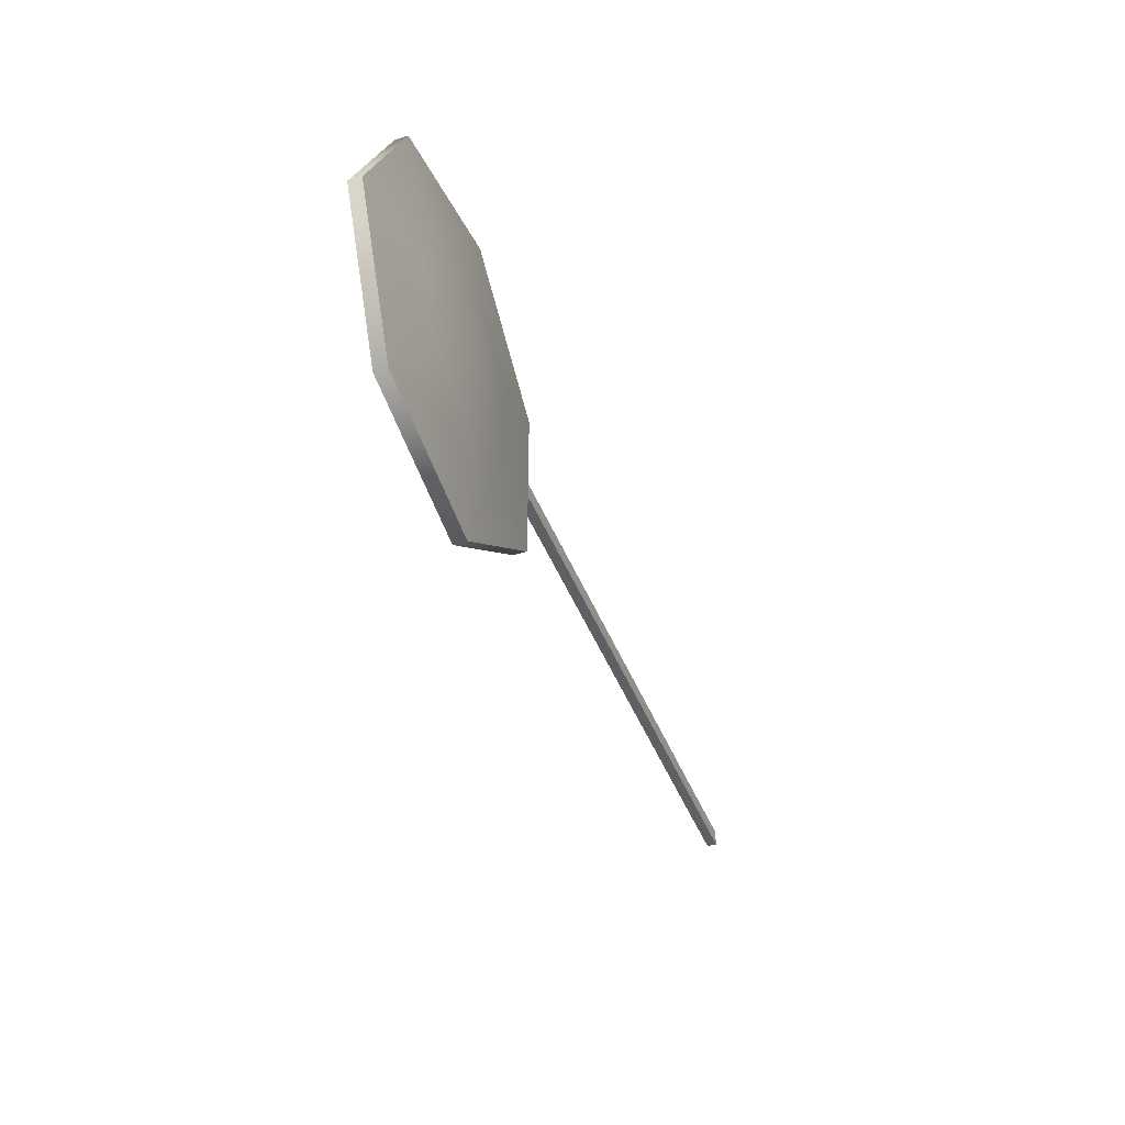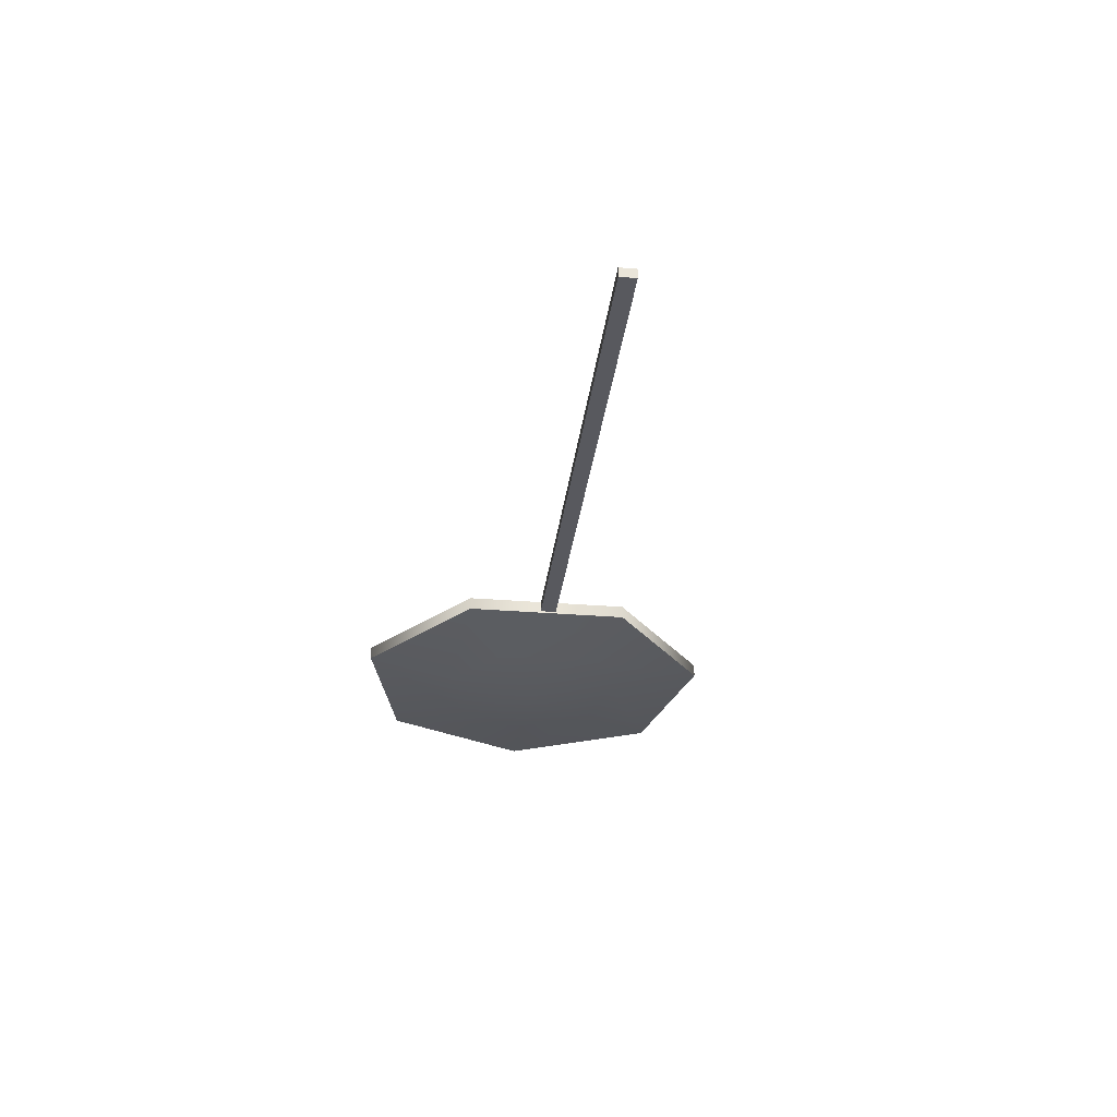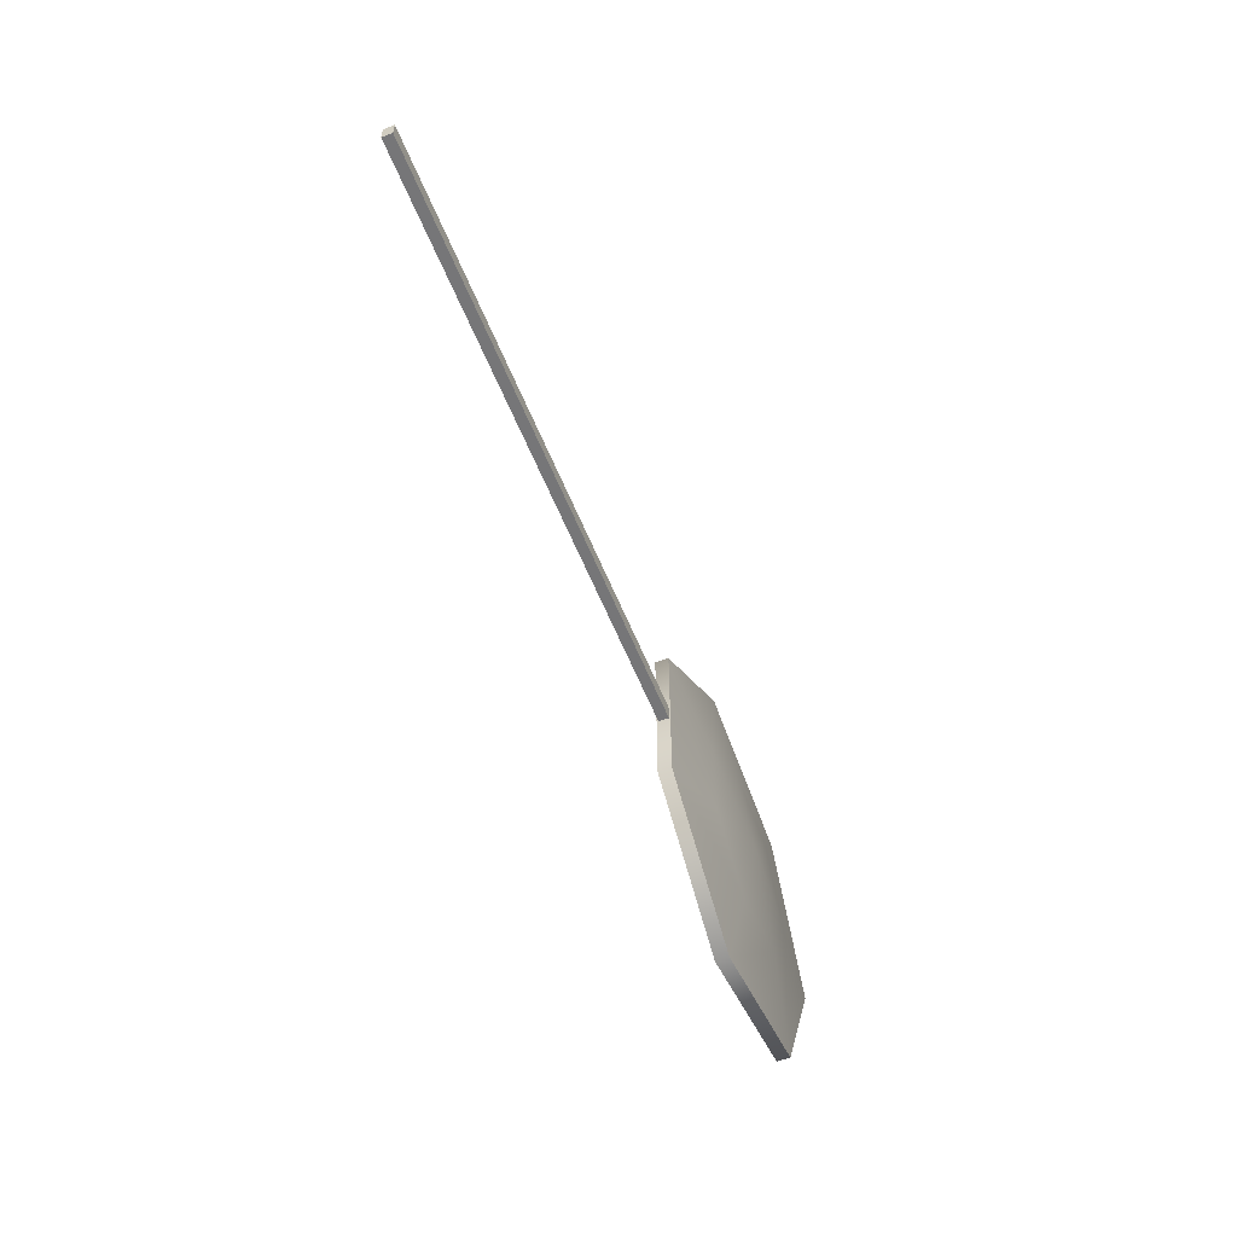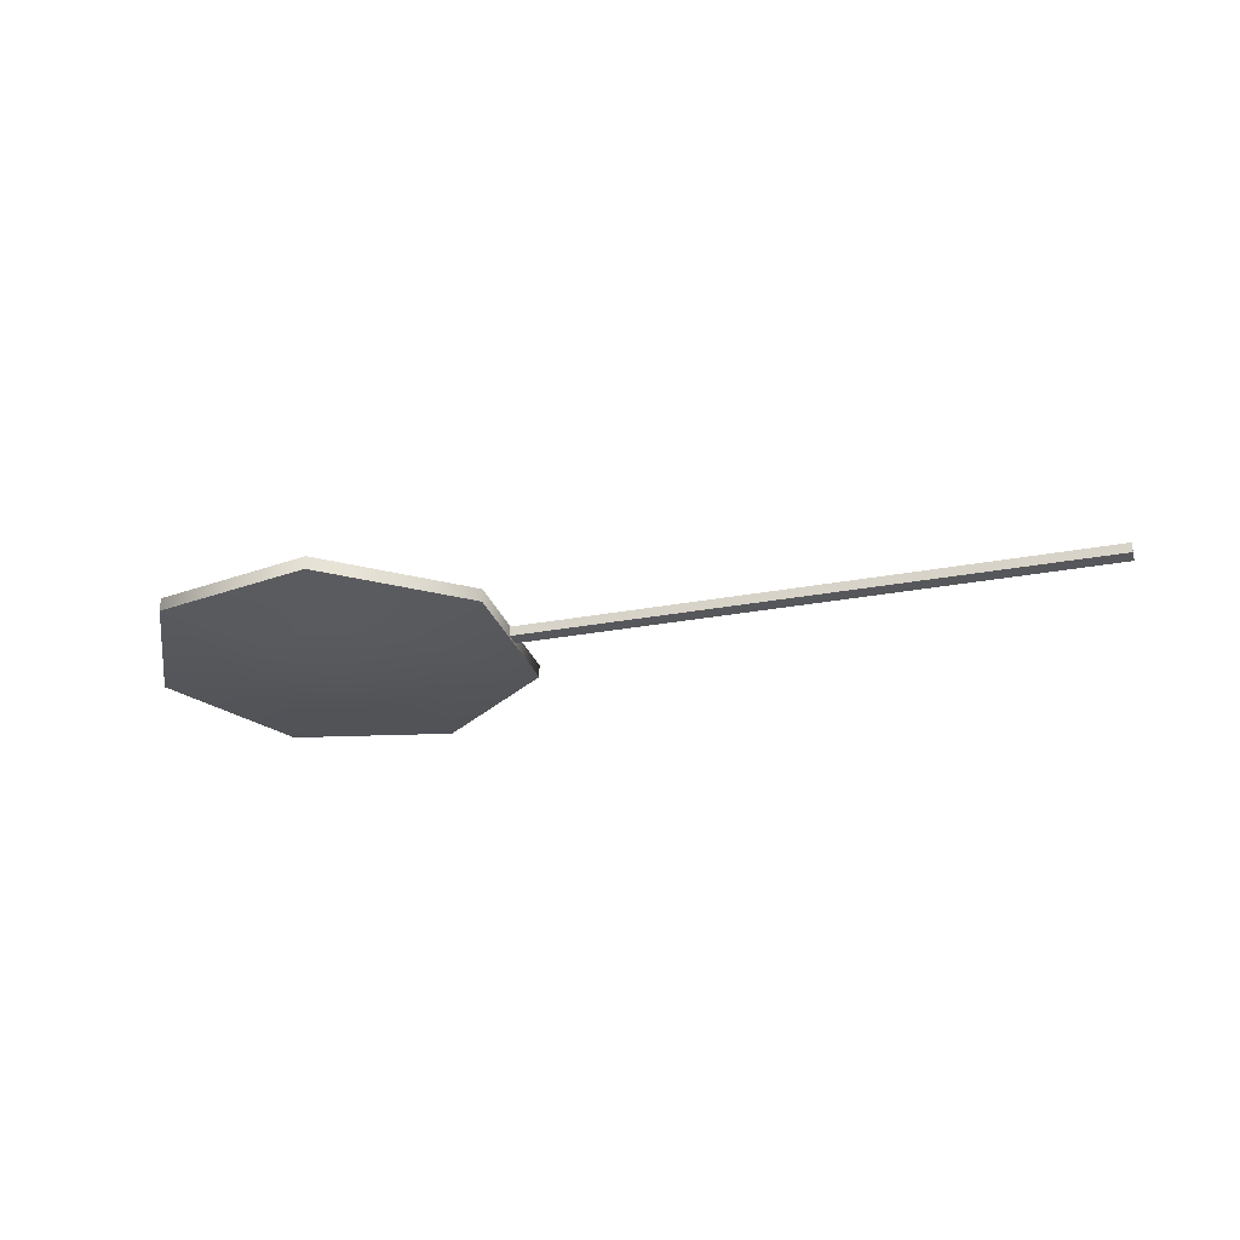
<metadata>
{"format":"obj","ext":"obj","renderer":"f3d","projection":"perspective","resolution":1024,"background":"white","views":[{"elev":-43.1,"azim":110.3,"up":"+Y"},{"elev":-30.3,"azim":-96.8,"up":"+Z"},{"elev":-56.9,"azim":-68.4,"up":"+Y"},{"elev":-27.2,"azim":-163.6,"up":"+Z"}]}
</metadata>
<code>
v  4.818 0 -0.0664
v  4.081 1.531 -0.0664
v  4.081 1.531 0.0664
v  4.818 0 0.0664
v  2.424 1.909 -0.0664
v  2.424 1.909 0.0664
v  1.096 0.8497 -0.0664
v  1.096 0.8497 0.0664
v  1.096 -0.8497 -0.0664
v  1.096 -0.8497 0.0664
v  2.424 -1.909 -0.0664
v  2.424 -1.909 0.0664
v  4.081 -1.531 -0.0664
v  4.081 -1.531 0.0664
v  3.839 0 -0.1727
v  3.47 0.7655 -0.1727
v  2.642 0.9546 -0.1727
v  1.978 0.4248 -0.1727
v  1.978 -0.4248 -0.1727
v  2.642 -0.9546 -0.1727
v  3.47 -0.7655 -0.1727
v  2.86 0 -0.2468
v  3.47 0.7655 0.1727
v  3.839 0 0.1727
v  2.642 0.9546 0.1727
v  1.978 0.4248 0.1727
v  1.978 -0.4248 0.1727
v  2.642 -0.9546 0.1727
v  3.47 -0.7655 0.1727
v  2.86 0 0.2468
v  -4.818 -0.1007 -0.0477
v  -4.818 0.0674 -0.0477
v  1.596 0.0674 -0.0477
v  1.596 -0.1007 -0.0477
v  -4.818 -0.1007 0.0525
v  1.596 -0.1007 0.0525
v  1.596 0.0674 0.0525
v  -4.818 0.0674 0.0525
g Lolipop
f 1 2 3 4
f 2 5 6 3
f 5 7 8 6
f 7 9 10 8
f 9 11 12 10
f 11 13 14 12
f 13 1 4 14
f 2 1 15 16
f 5 2 16 17
f 7 5 17 18
f 9 7 18 19
f 11 9 19 20
f 13 11 20 21
f 1 13 21 15
f 16 15 22
f 17 16 22
f 18 17 22
f 19 18 22
f 20 19 22
f 21 20 22
f 15 21 22
f 4 3 23 24
f 3 6 25 23
f 6 8 26 25
f 8 10 27 26
f 10 12 28 27
f 12 14 29 28
f 14 4 24 29
f 24 23 30
f 23 25 30
f 25 26 30
f 26 27 30
f 27 28 30
f 28 29 30
f 29 24 30
f 31 32 33 34
f 35 36 37 38
f 31 34 36 35
f 33 32 38 37
f 32 31 35 38

</code>
